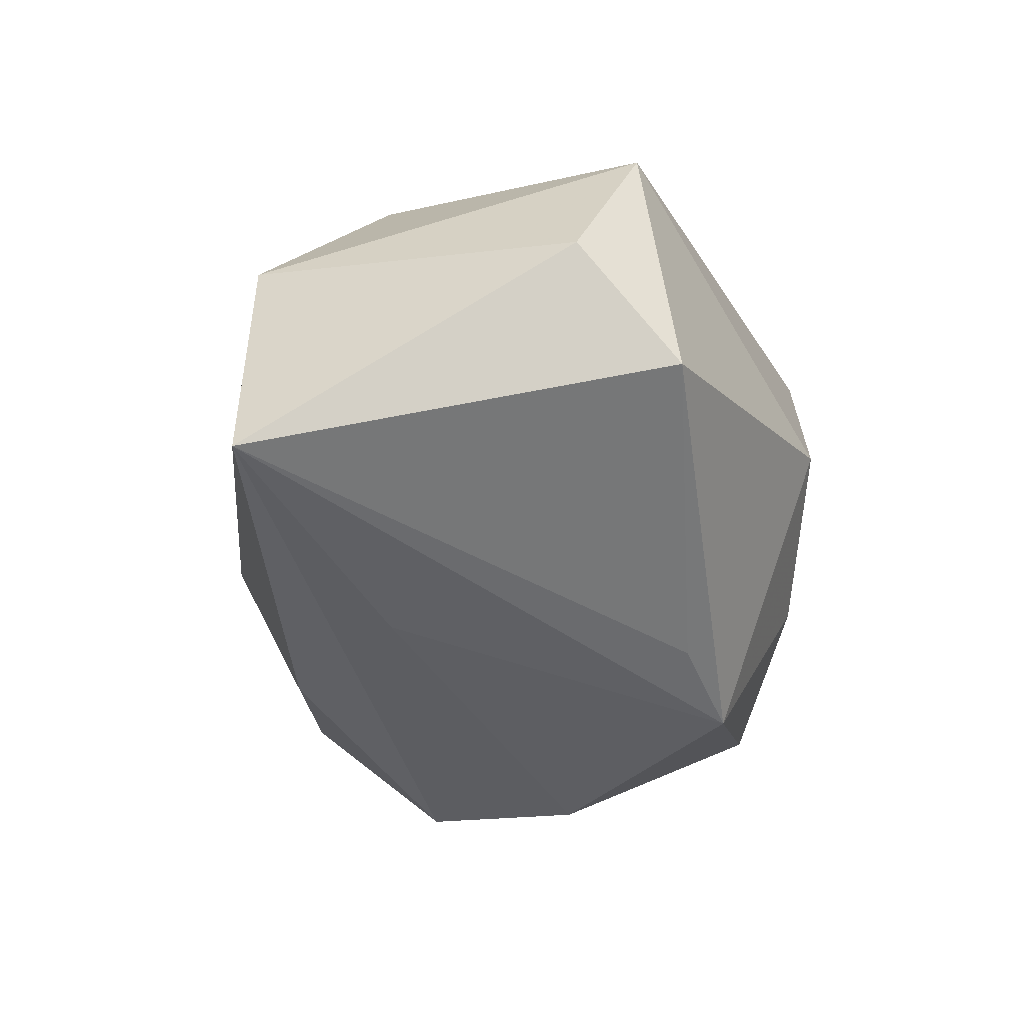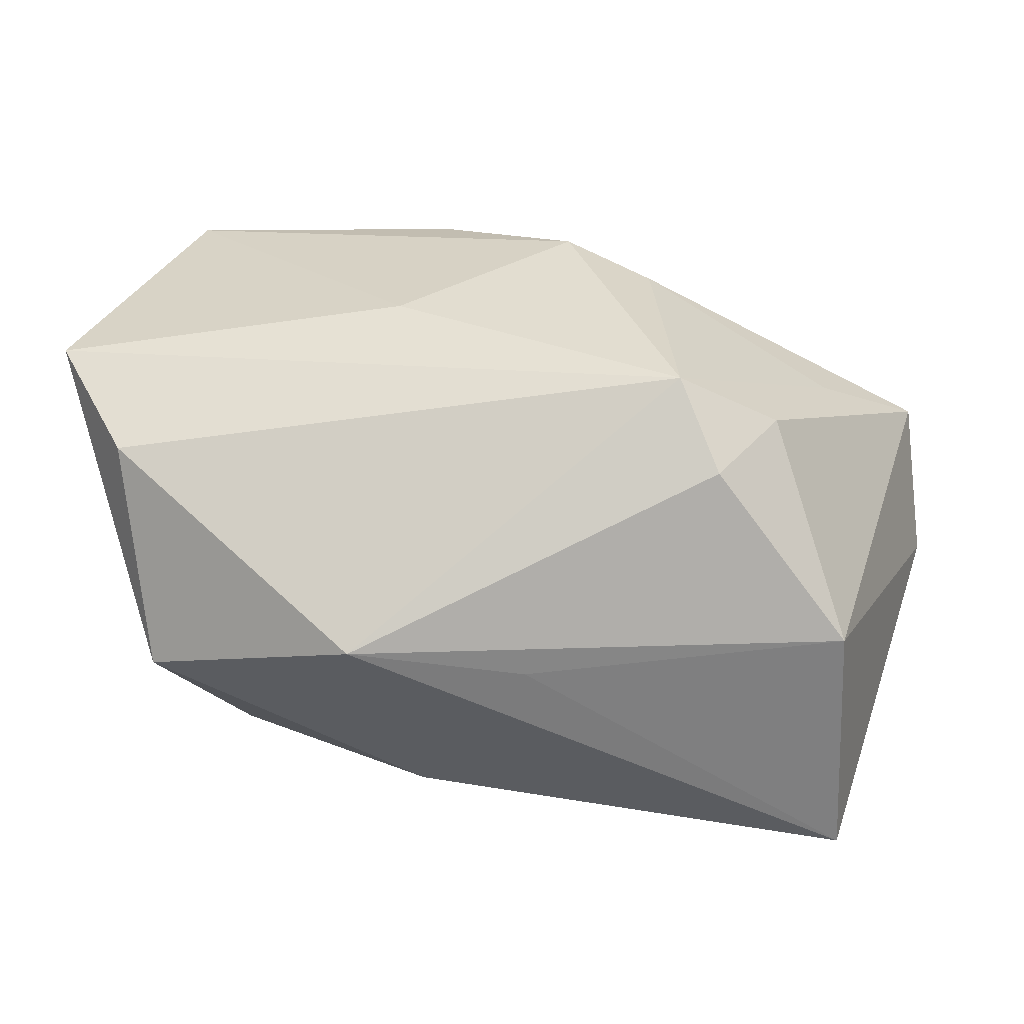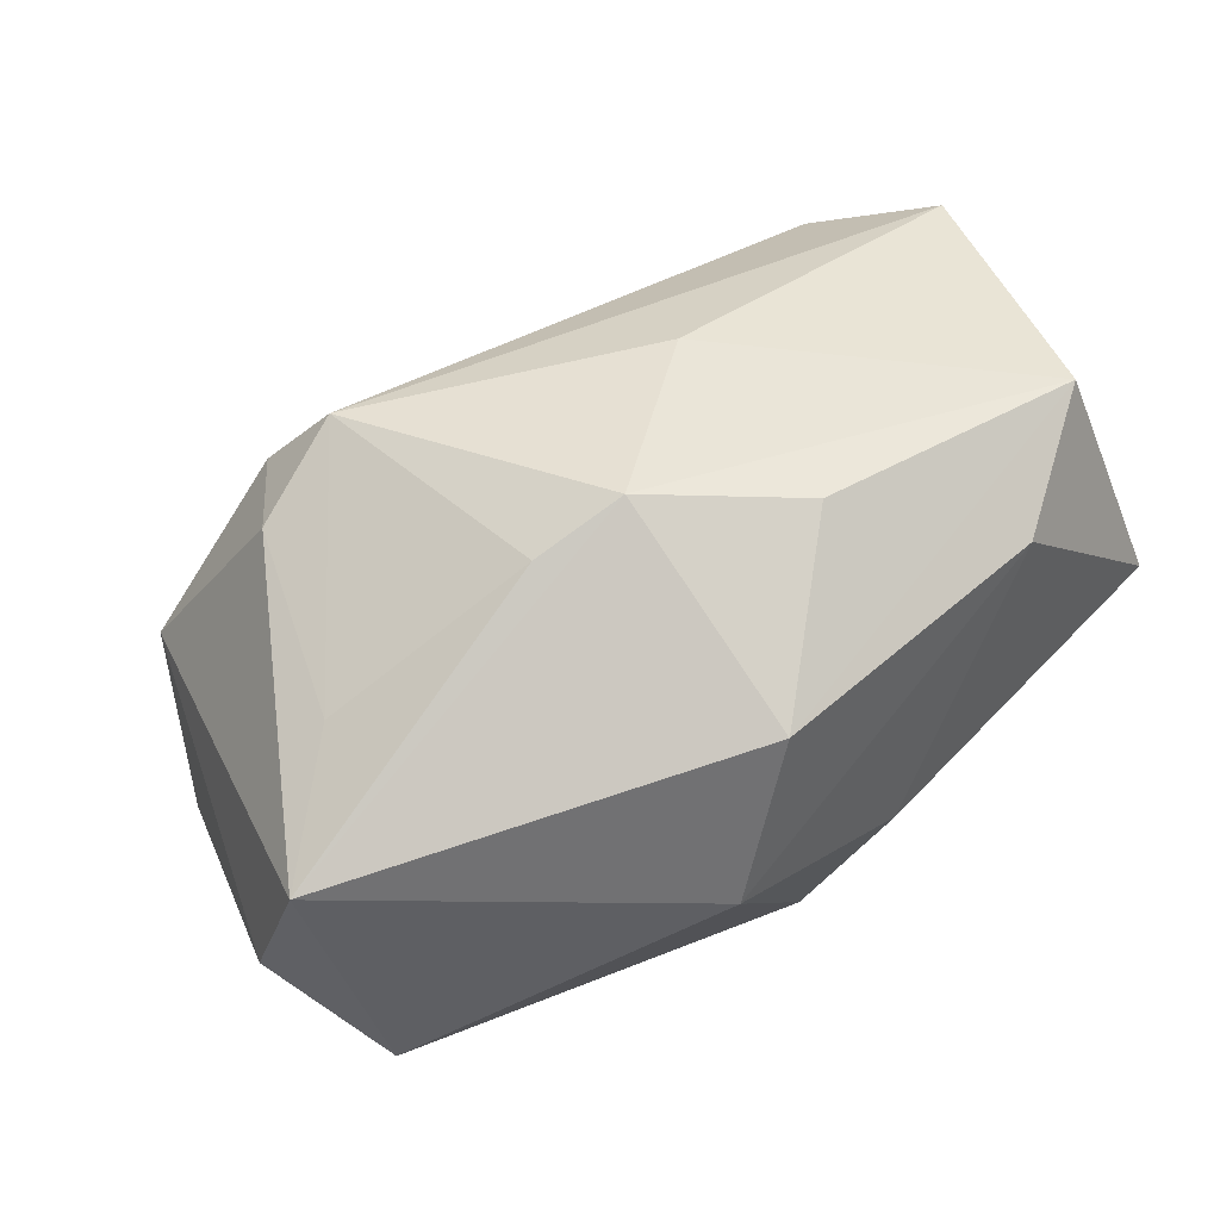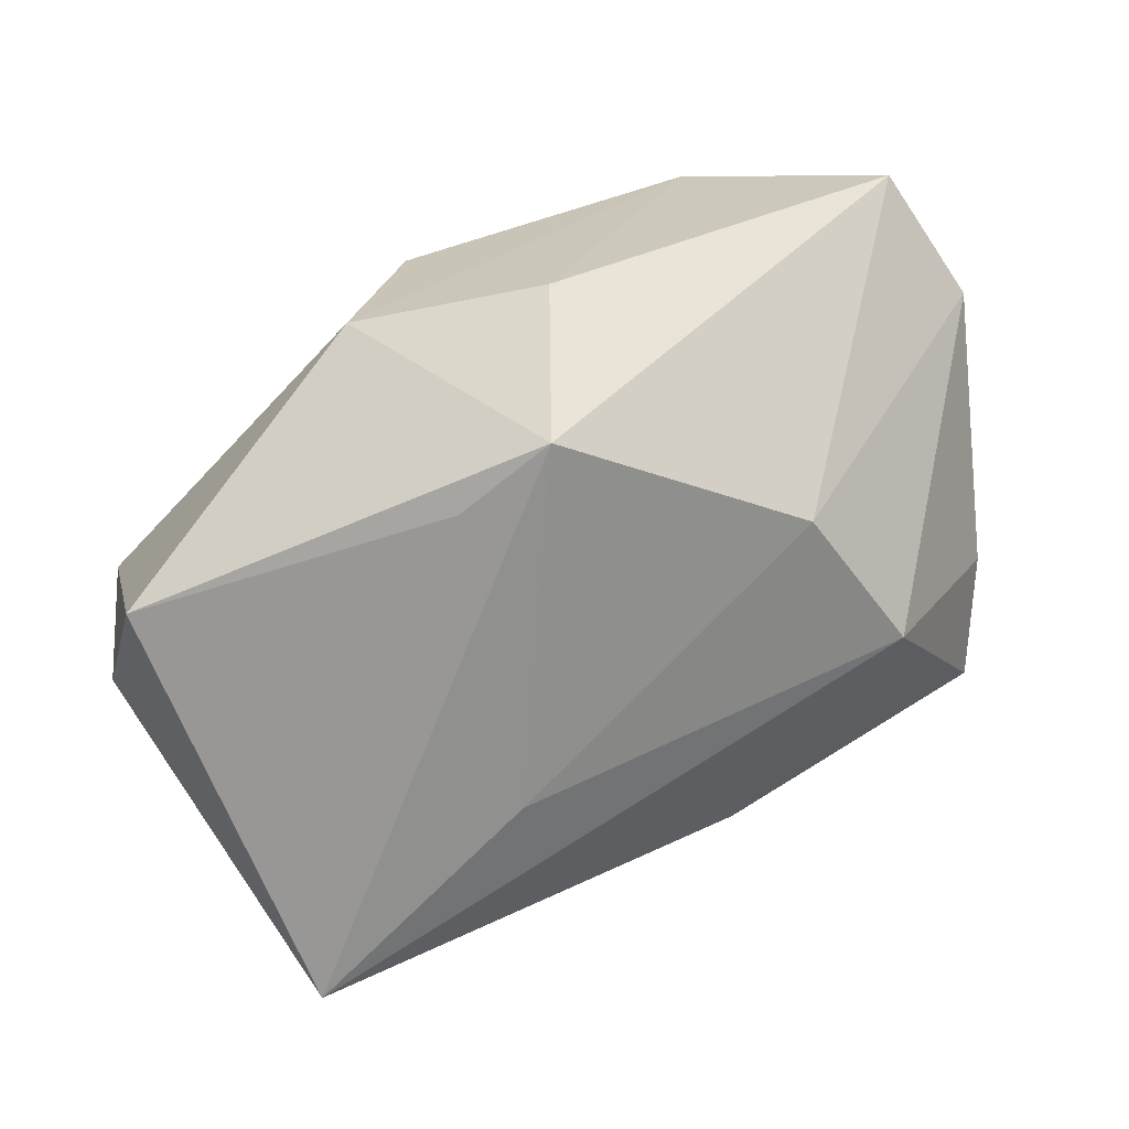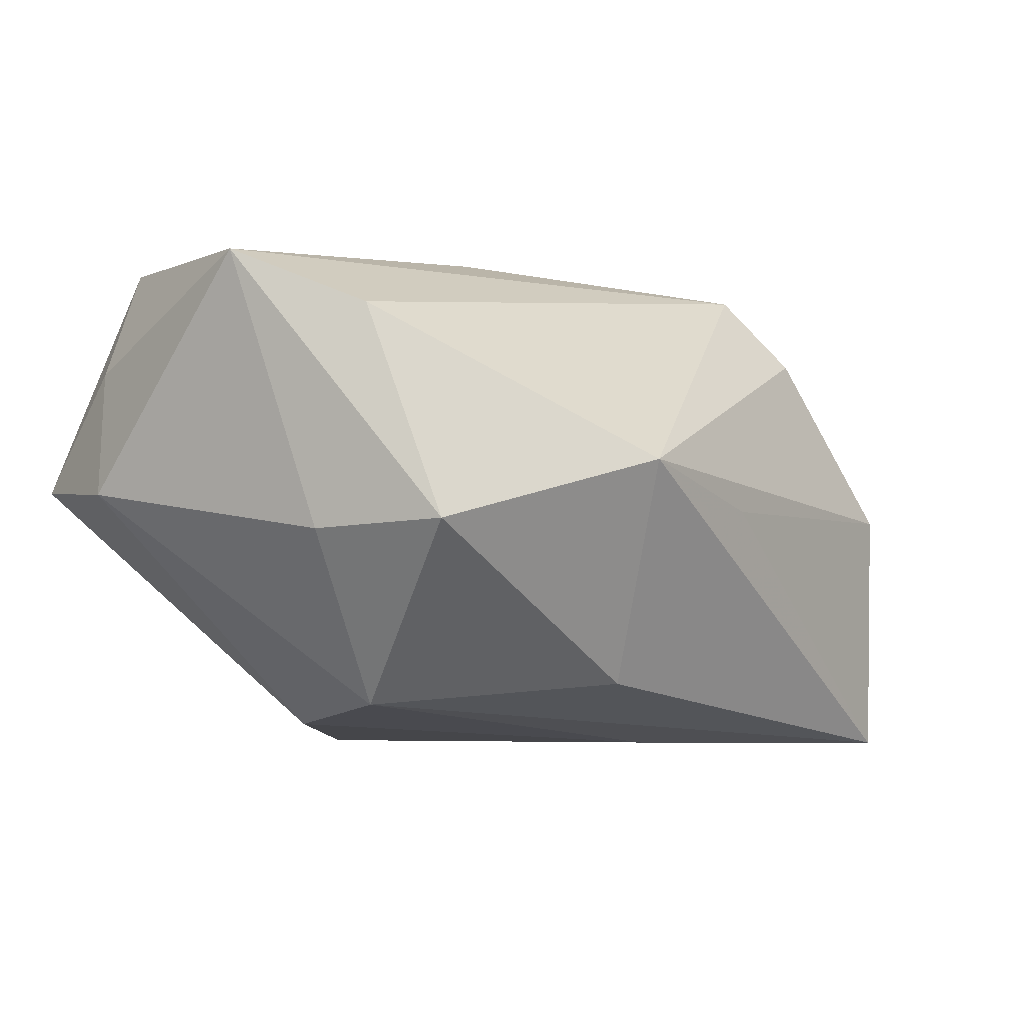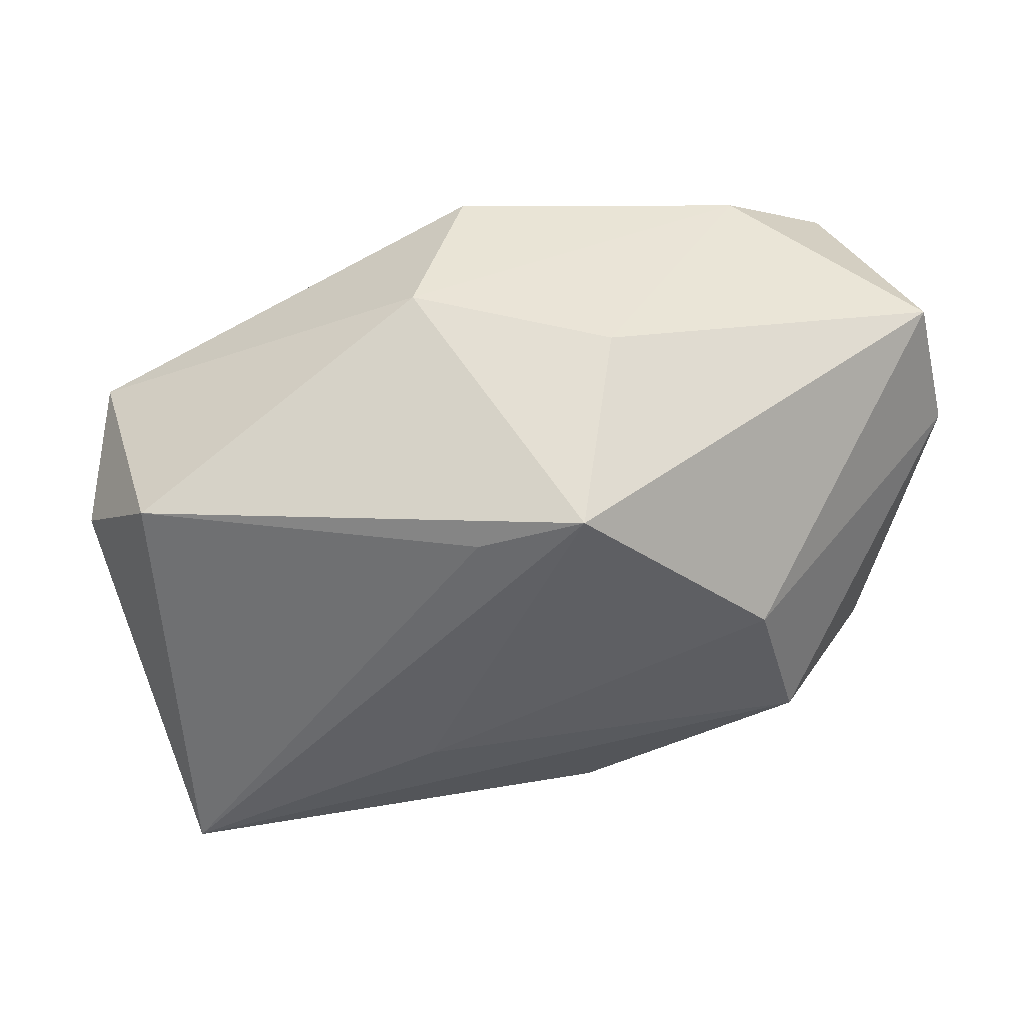
<metadata>
{"format":"obj","ext":"obj","renderer":"f3d","projection":"perspective","resolution":1024,"background":"white","views":[{"elev":-47.3,"azim":87.9,"up":"+Z"},{"elev":-58.5,"azim":4.9,"up":"+Y"},{"elev":43.4,"azim":138.4,"up":"+Z"},{"elev":-66.9,"azim":-164.7,"up":"+Z"},{"elev":-1.0,"azim":-50.3,"up":"+Z"},{"elev":-48.8,"azim":174.7,"up":"+Z"}]}
</metadata>
<code>
v 0.02553 -0.02173 -0.02023
v 0.03552 0.007162 0.002216
v -0.01486 0.02305 0.01323
v -0.002555 0.01604 -0.02023
v -0.03049 0.01443 0.01061
v 0.02246 -0.01206 0.01318
v -0.02975 0.02205 0.001358
v 0.01396 0.005878 0.01726
v 0.02764 0.001119 0.008455
v -0.03323 0.01192 0.001057
v -0.02787 -0.01151 0.01476
v -0.0107 -0.02515 0.00357
v -0.01819 0.004599 -0.01718
v 0.006877 -0.01057 -0.01955
v -0.02981 -0.008283 -0.00162
v 0.002157 -0.024 -0.0001915
v 0.03052 0.009982 -0.01573
v 0.02627 -0.02155 -0.000929
v -0.002666 0.01519 0.01896
v 0.007622 0.007627 0.02034
v 0.03564 0.002334 -0.008497
v -0.004197 0.0228 -0.006298
v -0.02378 0.01812 0.01932
v 0.0111 0.02305 -0.003339
v -0.02247 -0.006838 -0.01485
v -0.03274 -0.002388 0.01888
v -0.007056 -0.01851 -0.01357
v -0.02692 -0.01795 -0.0009064
v 0.004981 0.01251 -0.01973
v 0.00748 0.02305 0.009926
v -0.005906 -0.002032 0.02034
v 0.0153 -0.01352 0.01823
v 0.01759 -0.0183 0.01257
f 4 1 14
f 1 25 14
f 32 12 33
f 12 18 33
f 12 1 16
f 16 18 12
f 1 18 16
f 4 7 22
f 31 26 32
f 32 20 31
f 30 20 2
f 11 28 12
f 26 28 11
f 11 12 32
f 32 26 11
f 27 25 1
f 27 28 25
f 27 1 12
f 12 28 27
f 15 28 26
f 25 28 15
f 4 14 13
f 13 14 25
f 13 7 4
f 30 2 24
f 4 22 24
f 26 31 23
f 23 31 20
f 23 5 26
f 7 5 23
f 29 1 4
f 21 18 1
f 21 2 18
f 32 33 6
f 6 33 18
f 18 2 6
f 8 20 32
f 8 2 20
f 25 15 10
f 10 13 25
f 7 13 10
f 10 15 26
f 26 5 10
f 10 5 7
f 19 20 30
f 30 23 19
f 19 23 20
f 3 23 30
f 7 23 3
f 3 22 7
f 30 24 3
f 3 24 22
f 1 29 17
f 17 21 1
f 17 29 4
f 4 24 17
f 17 24 2
f 2 21 17
f 9 6 2
f 2 8 9
f 32 6 9
f 9 8 32

</code>
